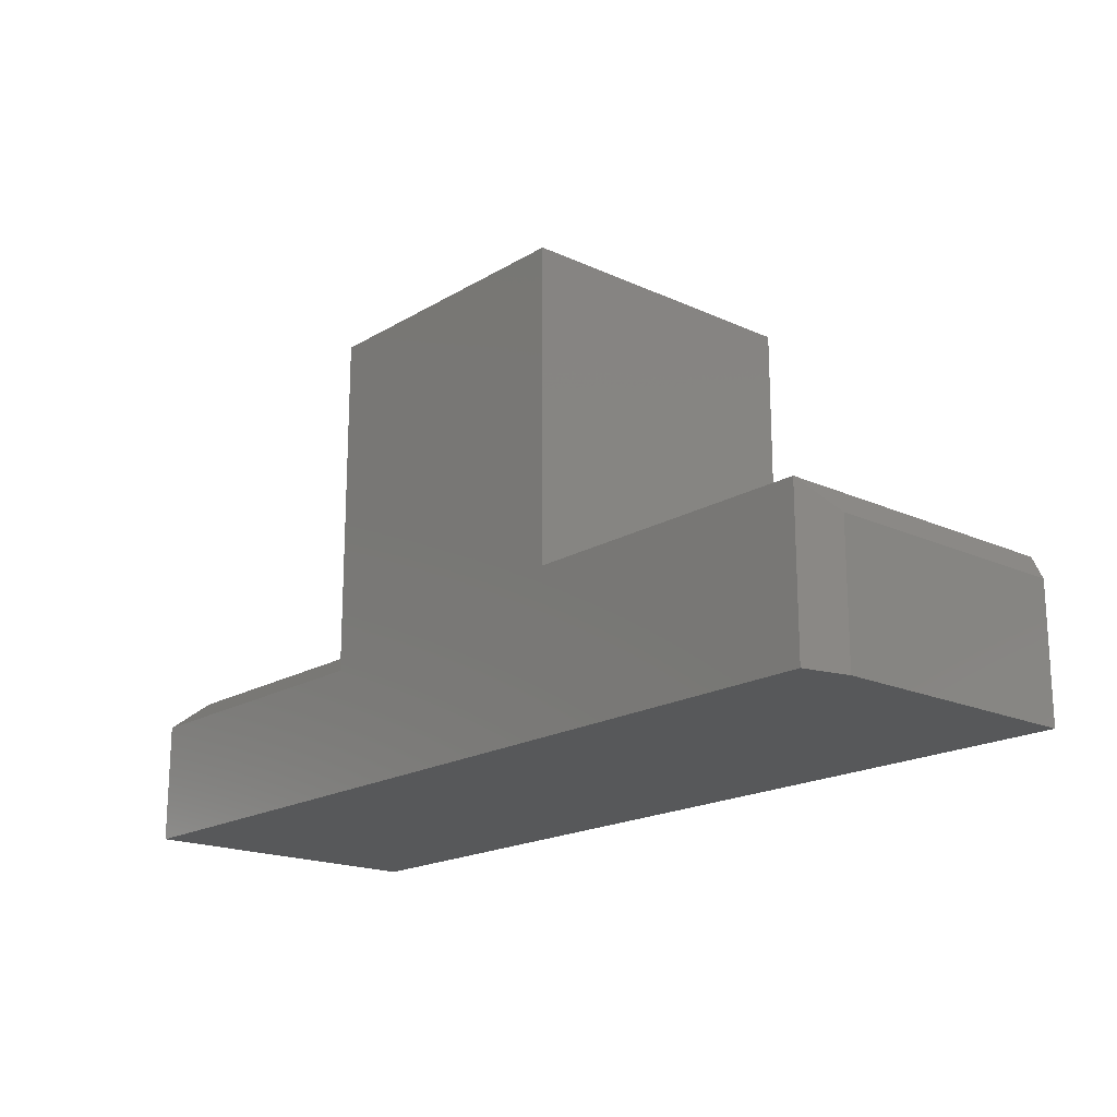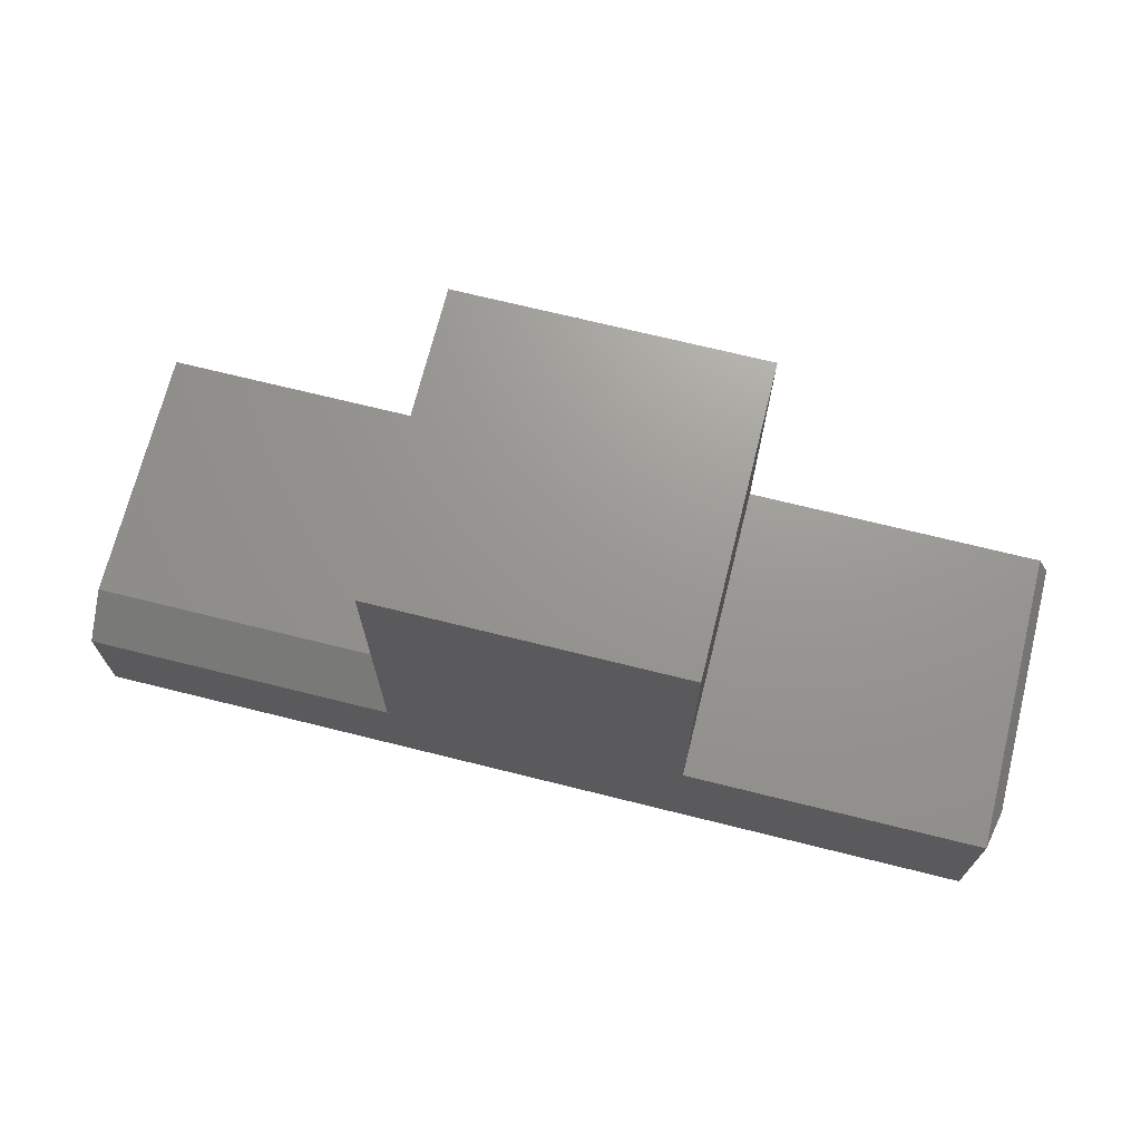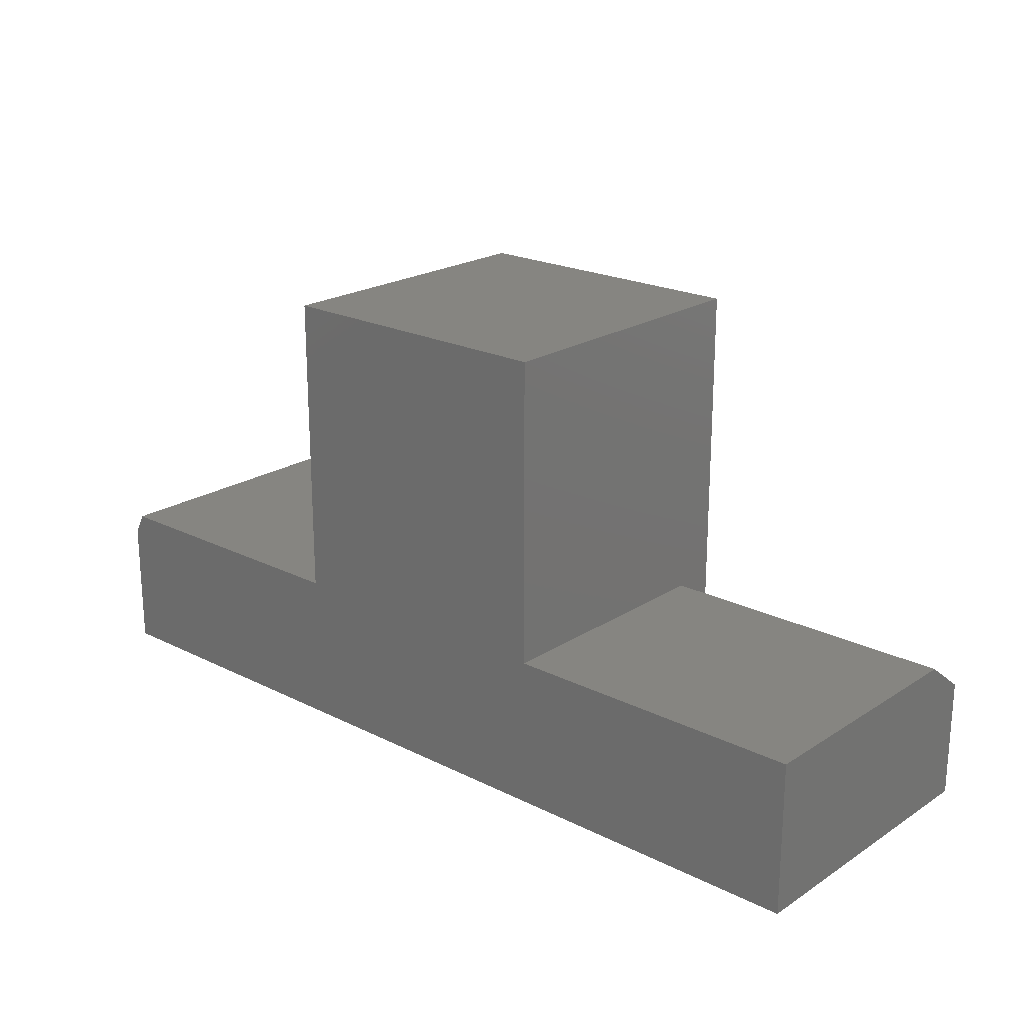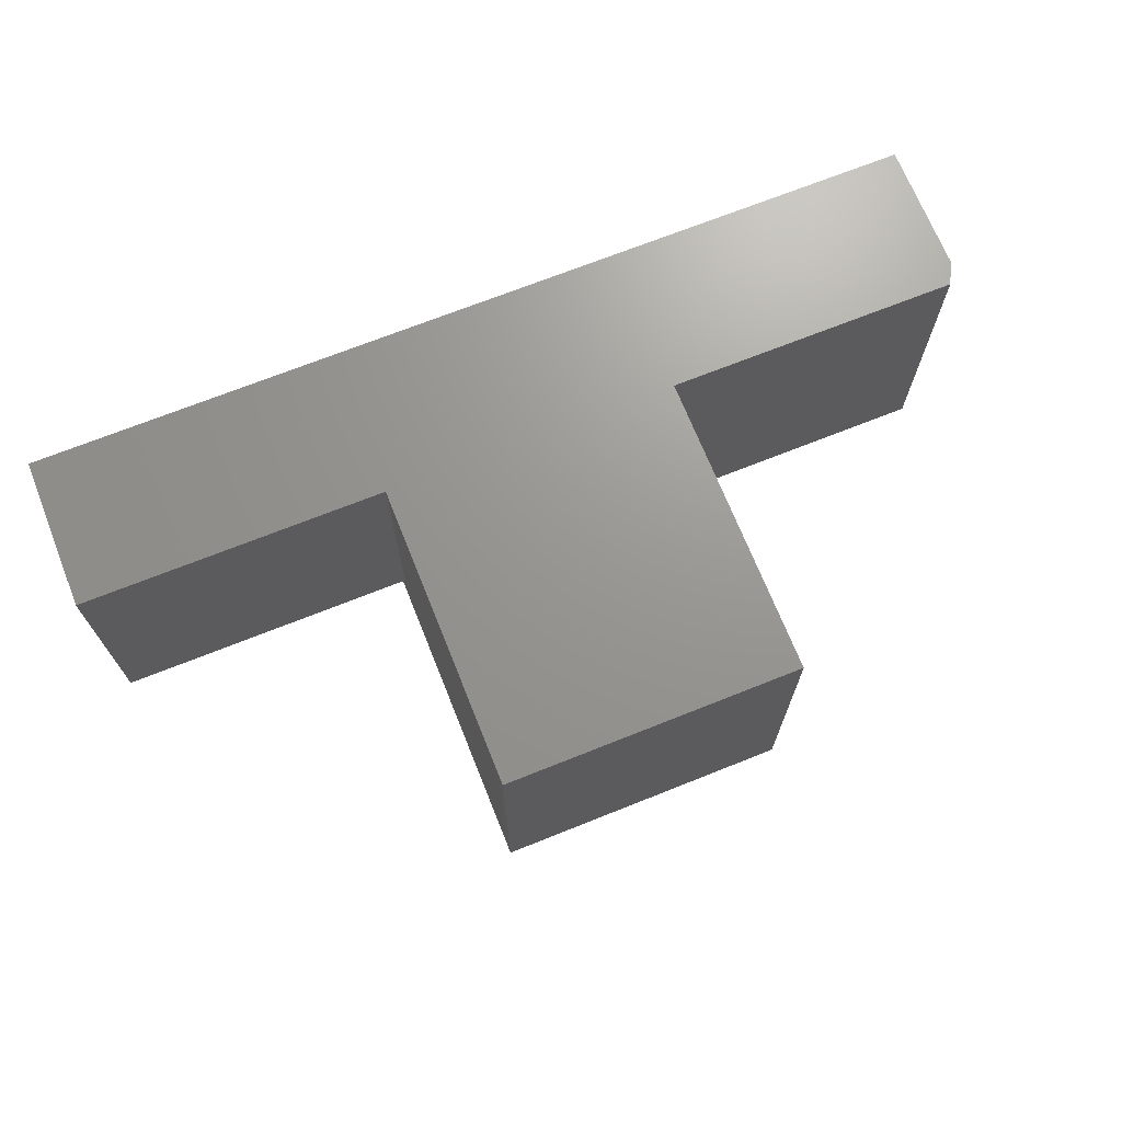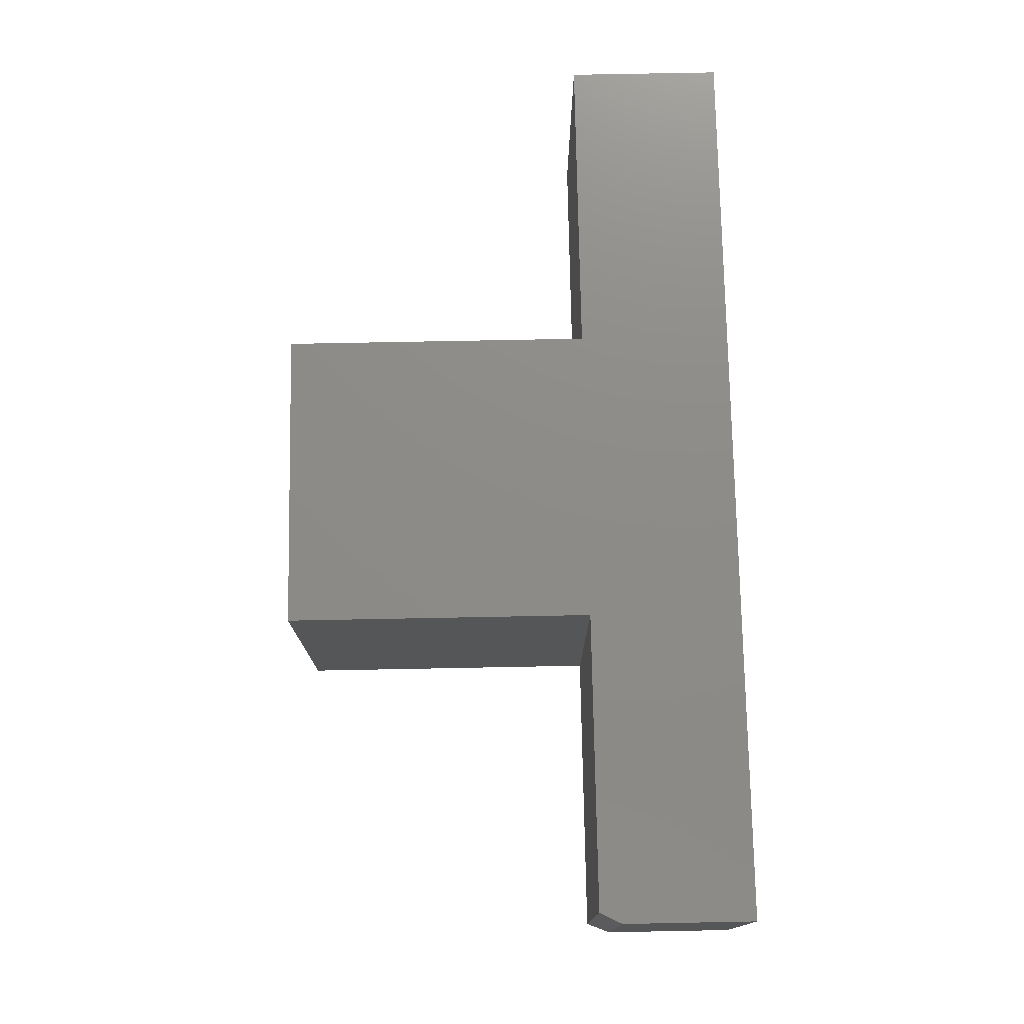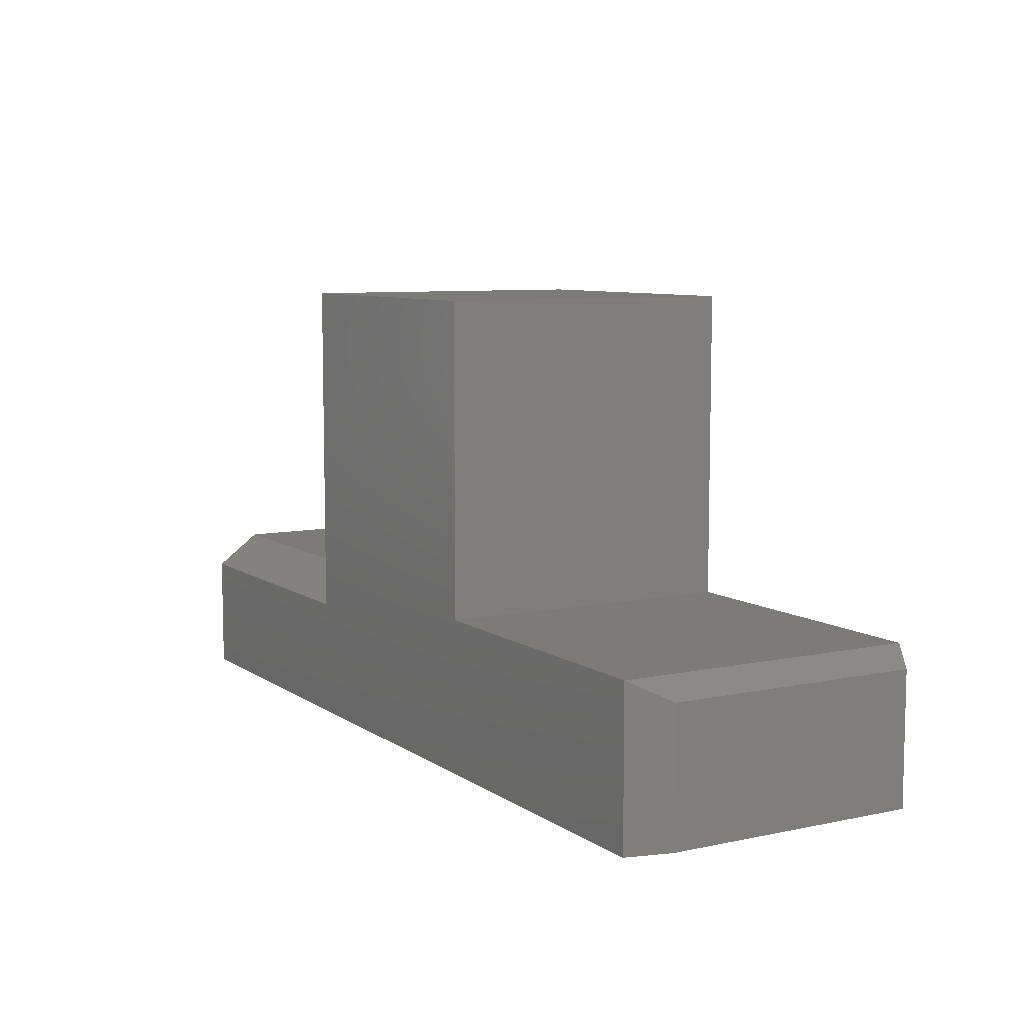
<metadata>
{"format":"stl","ext":"stl","renderer":"f3d","projection":"perspective","resolution":1024,"background":"white","views":[{"elev":-18.4,"azim":48.7,"up":"+Z"},{"elev":70.2,"azim":14.0,"up":"+Z"},{"elev":21.3,"azim":-138.4,"up":"+Z"},{"elev":70.2,"azim":-21.8,"up":"+Y"},{"elev":75.4,"azim":88.9,"up":"+Y"},{"elev":8.1,"azim":59.8,"up":"+Z"}]}
</metadata>
<code>
# stl→obj: 21 verts, 38 faces
v -0.007812 -0.2109 0.1079
v -0.007812 -0.2109 -3.875e-17
v 2.56e-17 -0.1797 0.09227
v 1.995e-17 -0.1797 -3.923e-17
v -0.007812 7.026e-17 0.1079
v -0.2158 -0.2109 0.1079
v -0.2158 4.717e-17 0.1079
v 0 7.112e-17 -3.923e-17
v 5.65e-18 7.112e-17 0.09227
v -0.6406 0 0
v -0.6406 7.335e-34 0.1079
v -0.4248 2.396e-17 0.1079
v -0.4248 2.396e-17 0.3237
v -0.2158 4.717e-17 0.3237
v -0.4248 -0.2109 0.08446
v -0.4248 -0.2109 0.3237
v -0.2158 -0.2109 0.3237
v -0.6406 -0.2109 0
v -0.6406 -0.2109 0.08446
v -0.6406 -0.1797 0.1079
v -0.4248 -0.1797 0.1079
f 1 2 3
f 3 2 4
f 1 5 6
f 6 5 7
f 8 9 4
f 4 9 3
f 9 8 10
f 9 10 11
f 9 11 12
f 9 12 7
f 9 7 5
f 12 13 7
f 7 13 14
f 15 6 16
f 16 6 17
f 1 6 2
f 2 6 15
f 2 15 18
f 18 15 19
f 3 9 1
f 1 9 5
f 14 13 17
f 17 13 16
f 11 10 20
f 20 10 18
f 20 18 19
f 21 12 20
f 20 12 11
f 13 12 16
f 16 12 21
f 16 21 15
f 19 15 20
f 20 15 21
f 18 10 2
f 2 10 8
f 2 8 4
f 6 7 17
f 17 7 14

</code>
